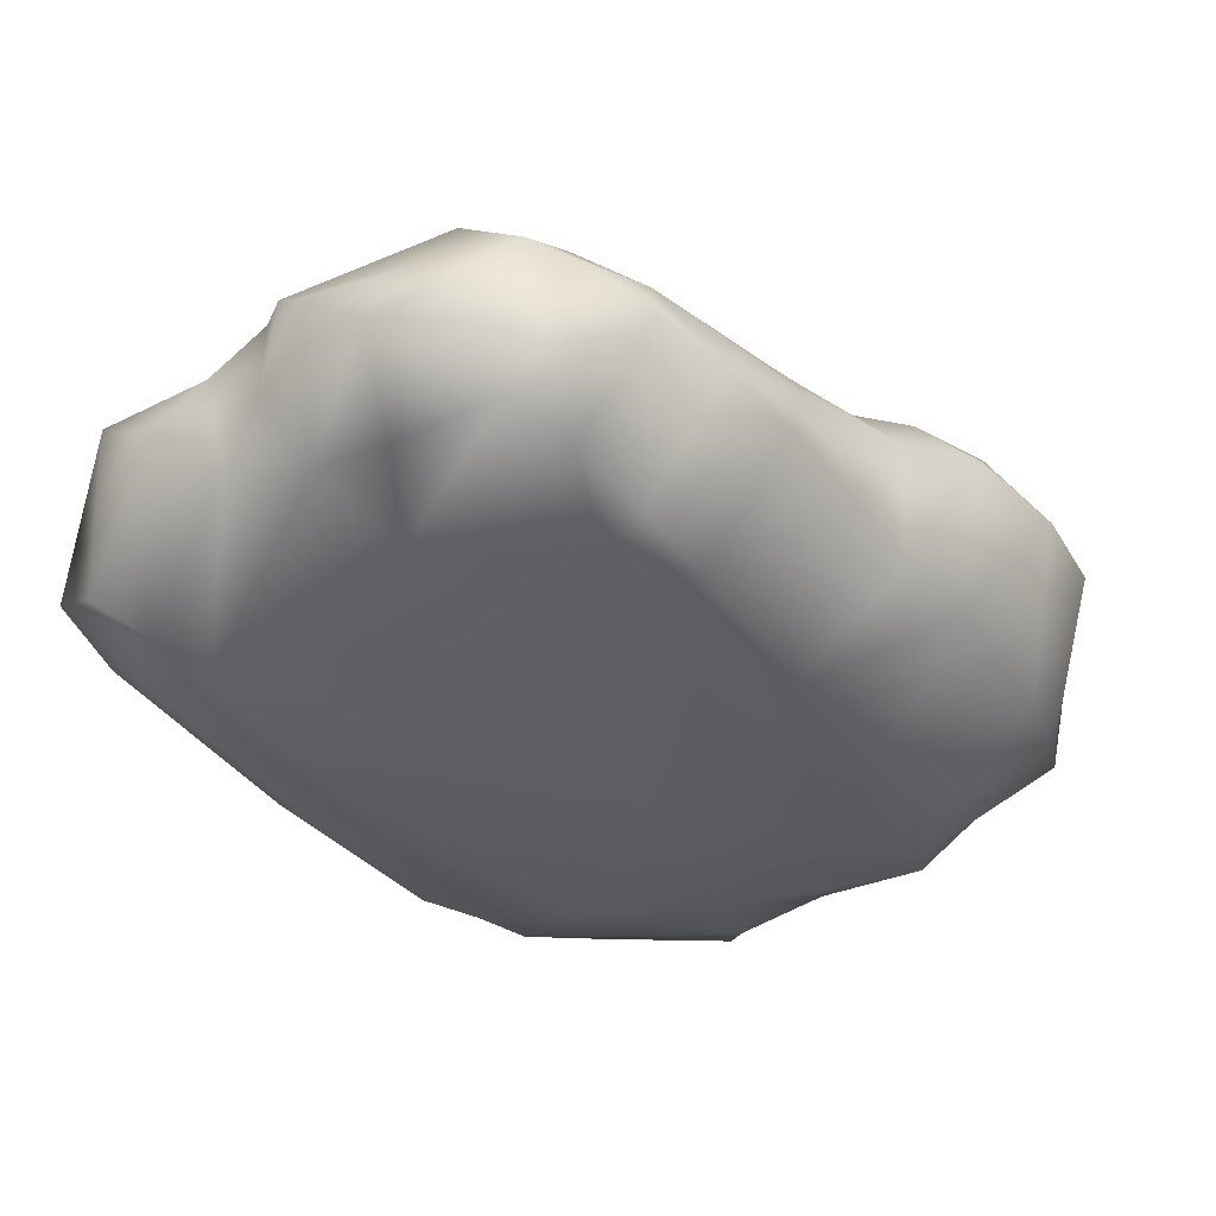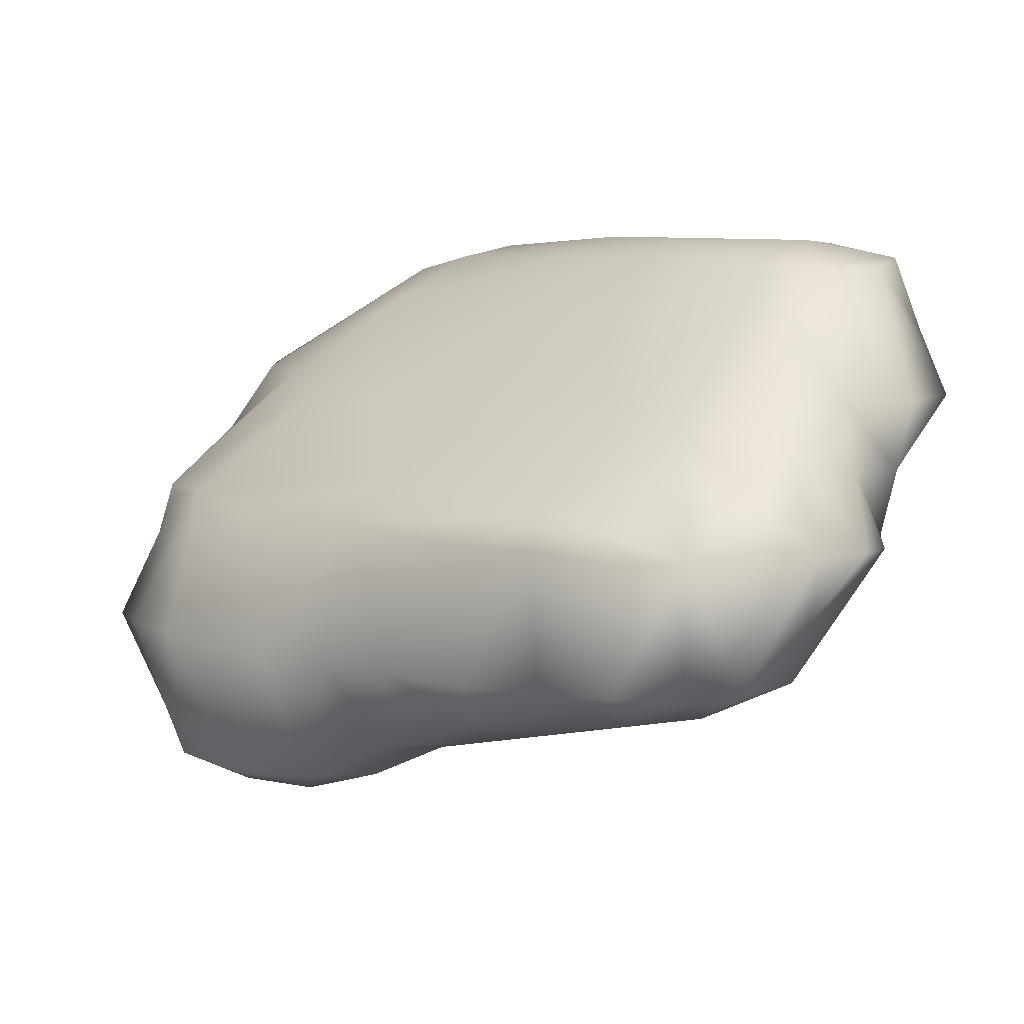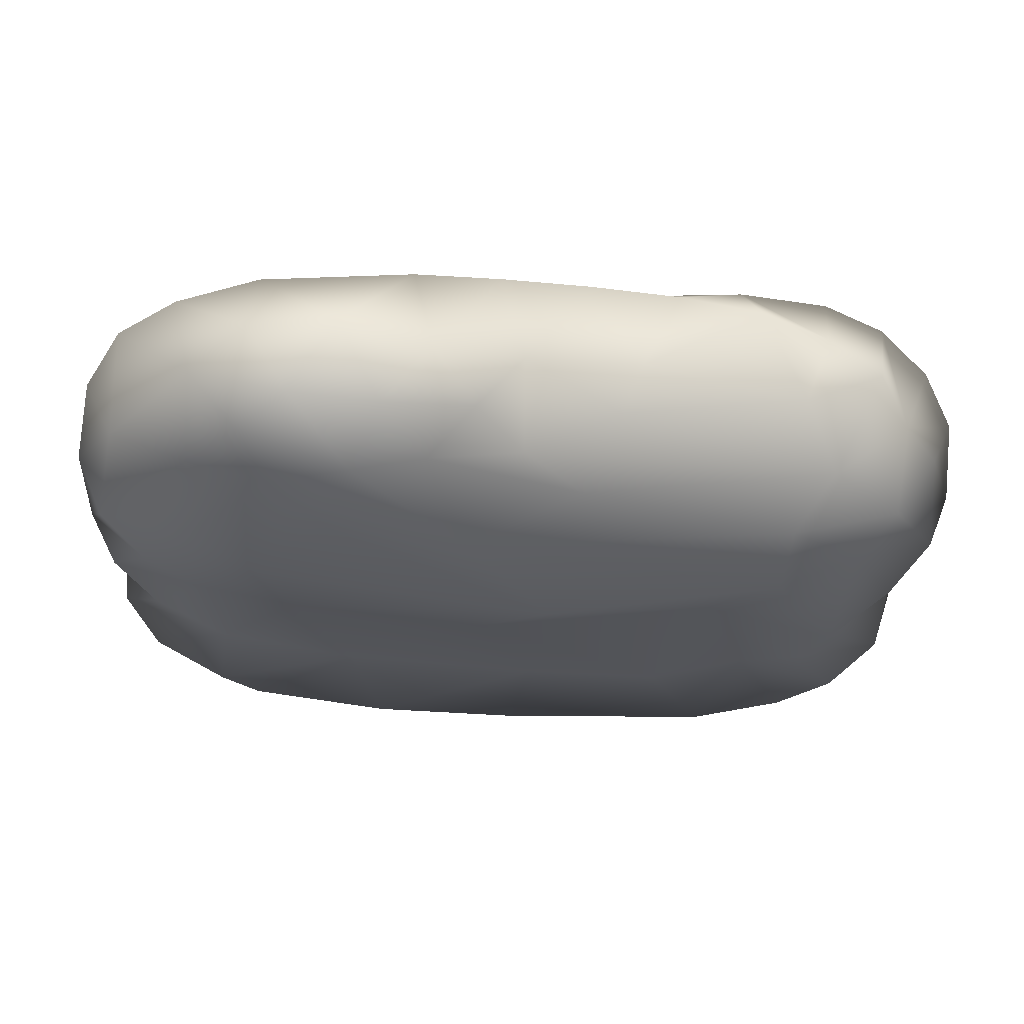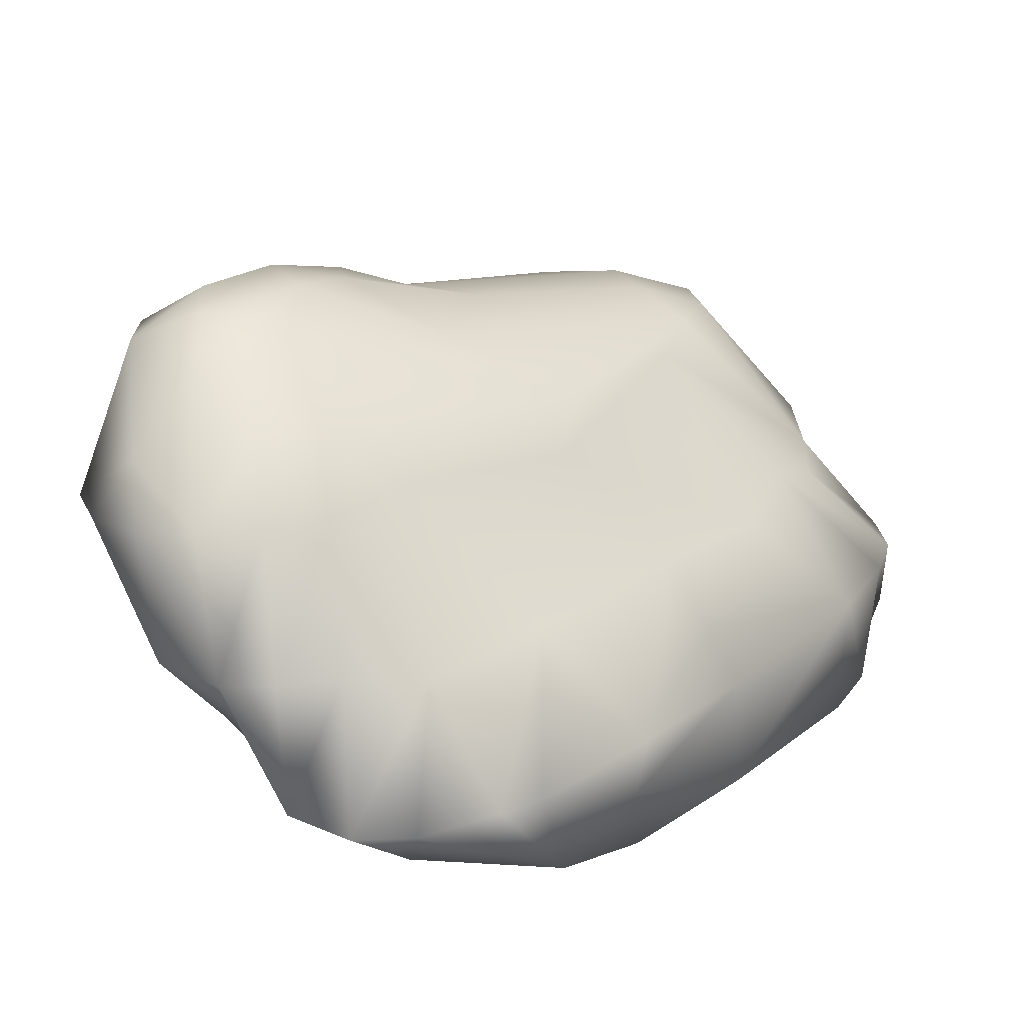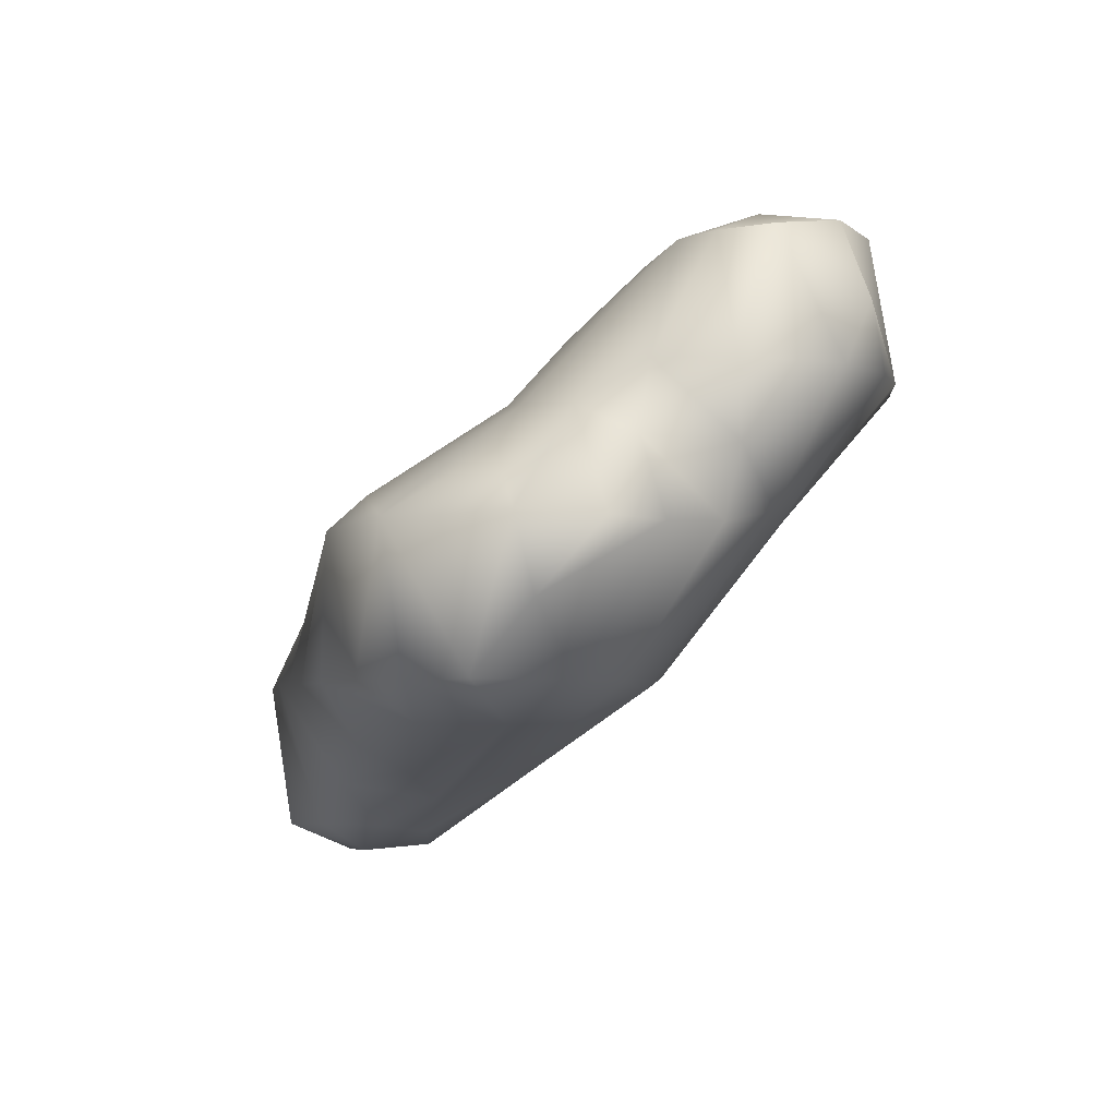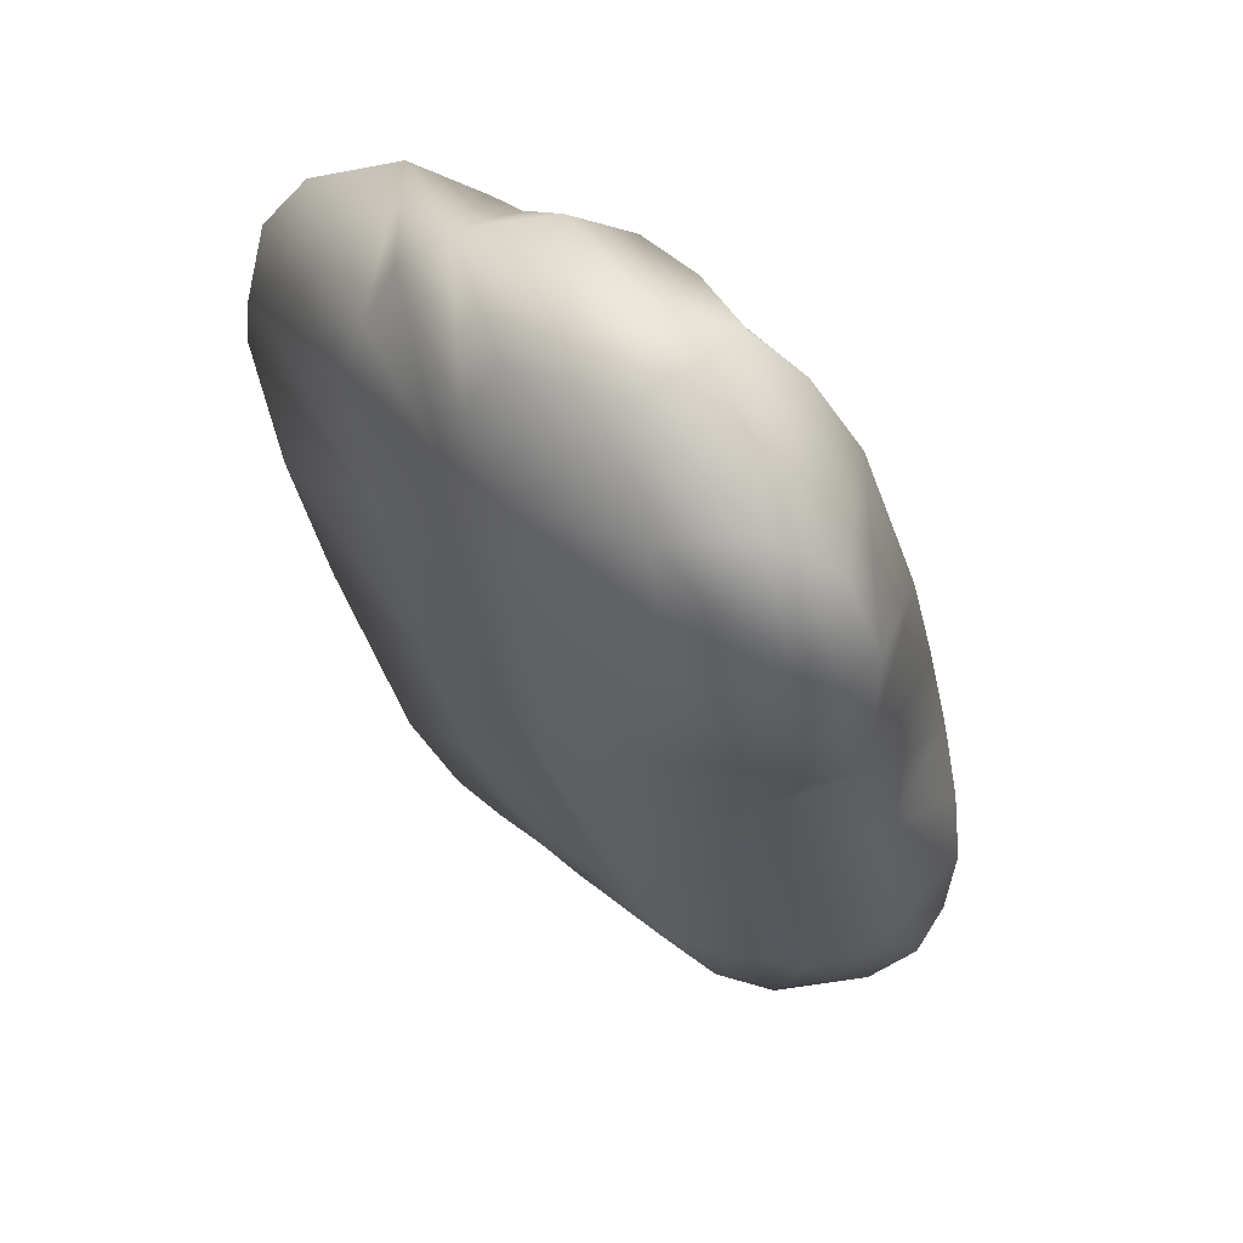
<metadata>
{"format":"obj","ext":"obj","renderer":"f3d","projection":"perspective","resolution":1024,"background":"white","views":[{"elev":73.2,"azim":31.0,"up":"+Y"},{"elev":7.6,"azim":170.5,"up":"+Z"},{"elev":-75.2,"azim":128.1,"up":"+Z"},{"elev":-67.9,"azim":-174.7,"up":"+Y"},{"elev":-3.9,"azim":-148.6,"up":"+Z"},{"elev":-44.4,"azim":54.9,"up":"+Z"}]}
</metadata>
<code>
v  -1.579 -1.5 0.4313
v  -1.625 -1.459 0.4123
v  -1.58 -1.449 0.4035
v  -1.527 -1.453 0.4181
v  -1.579 -1.602 0.5191
v  -1.627 -1.544 0.4709
v  -1.532 -1.544 0.481
v  -1.653 -1.404 0.4019
v  -1.58 -1.402 0.3966
v  -1.683 -1.452 0.4382
v  -1.627 -1.354 0.3984
v  -1.682 -1.357 0.4132
v  -1.761 -1.384 0.4604
v  -1.527 -1.398 0.4209
v  -1.564 -1.344 0.418
v  -1.675 -1.305 0.4194
v  -1.624 -1.303 0.4202
v  -1.783 -1.289 0.4578
v  -1.728 -1.302 0.4401
v  -1.675 -1.259 0.4513
v  -1.583 -1.294 0.5215
v  -1.628 -1.244 0.5236
v  -1.514 -1.388 0.5224
v  -1.651 -1.282 0.6226
v  -1.579 -1.391 0.622
v  -1.673 -1.194 0.5225
v  -1.727 -1.166 0.6225
v  -1.691 -1.29 0.6564
v  -1.779 -1.141 0.6484
v  -1.546 -1.464 0.6292
v  -1.488 -1.449 0.5222
v  -1.48 -1.499 0.5216
v  -1.496 -1.544 0.5223
v  -1.528 -1.497 0.6232
v  -1.534 -1.586 0.5216
v  -1.537 -1.59 0.6229
v  -1.526 -1.543 0.6263
v  -1.631 -1.543 0.721
v  -1.58 -1.592 0.67
v  -1.638 -1.492 0.7061
v  -1.586 -1.638 0.6225
v  -1.627 -1.598 0.5212
v  -1.628 -1.65 0.6208
v  -1.624 -1.652 0.7228
v  -1.617 -1.592 0.7242
v  -1.752 -1.587 0.8096
v  -1.715 -1.528 0.7808
v  -1.675 -1.644 0.6218
v  -1.671 -1.694 0.723
v  -1.706 -1.642 0.7725
v  -1.674 -1.579 0.5262
v  -1.734 -1.623 0.6388
v  -1.719 -1.699 0.7235
v  -1.817 -1.595 0.8177
v  -1.778 -1.675 0.7225
v  -1.729 -1.531 0.5224
v  -1.816 -1.552 0.6398
v  -1.683 -1.526 0.4809
v  -1.857 -1.379 0.5202
v  -1.918 -1.443 0.6396
v  -1.839 -1.432 0.5483
v  -1.808 -1.659 0.7234
v  -1.887 -1.584 0.7216
v  -1.874 -1.584 0.7664
v  -1.961 -1.5 0.7228
v  -1.987 -1.367 0.6464
v  -2.063 -1.372 0.7225
v  -1.931 -1.278 0.5252
v  -2.016 -1.298 0.6318
v  -1.951 -1.223 0.5164
v  -2.044 -1.265 0.6442
v  -2.046 -1.226 0.6327
v  -2.097 -1.307 0.7224
v  -2.111 -1.26 0.7219
v  -2.107 -1.208 0.7236
v  -2.042 -1.164 0.6223
v  -1.969 -1.162 0.5215
v  -2.054 -1.164 0.6723
v  -2.06 -1.15 0.7239
v  -2.102 -1.259 0.7723
v  -2.054 -1.216 0.8211
v  -2.08 -1.257 0.827
v  -2.008 -1.219 0.8213
v  -2.003 -1.138 0.7268
v  -2.007 -1.117 0.6758
v  -1.955 -1.123 0.6986
v  -1.966 -1.243 0.823
v  -2.012 -1.272 0.8407
v  -2.043 -1.312 0.8374
v  -1.892 -1.424 0.8409
v  -1.93 -1.332 0.8389
v  -2.051 -1.359 0.8234
v  -1.928 -1.434 0.8397
v  -2.078 -1.307 0.8223
v  -1.957 -1.472 0.8223
v  -1.873 -1.554 0.8251
v  -1.824 -1.543 0.8311
v  -1.782 -1.541 0.8215
v  -1.843 -1.417 0.8248
v  -1.895 -1.32 0.8223
v  -1.687 -1.42 0.7089
v  -1.854 -1.282 0.7672
v  -1.792 -1.287 0.7171
v  -1.851 -1.208 0.7131
v  -1.889 -1.164 0.7061
v  -1.916 -1.093 0.669
v  -1.862 -1.04 0.6247
v  -1.959 -1.044 0.6251
v  -2.006 -1.08 0.6224
v  -1.912 -1.034 0.6223
v  -1.959 -1.07 0.5723
v  -1.91 -1.07 0.5224
v  -2.029 -1.113 0.6198
v  -1.961 -1.116 0.5219
v  -1.916 -1.186 0.4946
v  -1.898 -1.133 0.4936
v  -1.753 -1.229 0.4609
v  -1.737 -1.196 0.4773
v  -1.838 -1.116 0.4946
v  -1.722 -1.146 0.5216
v  -1.769 -1.104 0.5213
v  -1.865 -1.062 0.5209
v  -1.817 -1.077 0.5221
v  -1.768 -1.112 0.6229
v  -1.817 -1.064 0.6226
g right_substantia_nigra_right_substantia_nigra
f 1 2 3
f 3 4 1
f 1 5 6
f 1 7 5
f 6 2 1
f 4 7 1
f 2 8 3
f 9 3 8
f 3 9 4
f 10 8 2
f 11 8 12
f 8 11 9
f 8 10 13
f 8 13 12
f 14 4 9
f 15 9 11
f 9 15 14
f 12 16 11
f 17 11 16
f 11 17 15
f 13 18 12
f 19 12 18
f 19 16 12
f 16 19 20
f 16 20 17
f 17 21 15
f 22 17 20
f 21 17 22
f 14 15 23
f 23 15 21
f 21 24 25
f 23 21 25
f 24 21 22
f 20 26 22
f 26 24 22
f 24 26 27
f 24 28 25
f 28 24 29
f 27 29 24
f 25 30 23
f 25 28 30
f 23 31 14
f 31 23 30
f 4 31 32
f 4 14 31
f 32 31 30
f 4 32 7
f 33 7 32
f 32 34 33
f 30 34 32
f 35 5 7
f 35 7 33
f 35 33 36
f 37 36 33
f 37 33 34
f 34 30 37
f 37 38 39
f 36 37 39
f 38 37 40
f 30 40 37
f 36 41 35
f 39 41 36
f 5 35 41
f 42 6 5
f 5 41 42
f 43 42 41
f 43 41 44
f 44 41 45
f 39 45 41
f 45 39 38
f 45 46 44
f 46 45 47
f 38 47 45
f 43 44 48
f 49 48 44
f 50 49 44
f 50 44 46
f 48 51 43
f 42 43 51
f 51 48 52
f 48 49 52
f 53 52 49
f 53 49 50
f 50 54 53
f 54 50 46
f 52 53 55
f 55 53 54
f 56 52 57
f 52 56 51
f 52 55 57
f 56 58 51
f 58 42 51
f 59 58 56
f 60 56 57
f 61 56 60
f 59 56 61
f 57 62 63
f 62 57 55
f 60 57 63
f 54 62 55
f 54 64 62
f 63 62 64
f 60 63 65
f 64 65 63
f 61 60 66
f 60 65 67
f 67 66 60
f 66 68 61
f 59 61 68
f 69 68 66
f 67 69 66
f 68 70 59
f 71 68 69
f 71 72 68
f 70 68 72
f 73 69 67
f 74 69 73
f 71 69 74
f 74 75 71
f 72 71 75
f 76 77 72
f 70 72 77
f 72 75 78
f 78 76 72
f 78 75 79
f 74 80 75
f 75 80 81
f 81 79 75
f 74 73 80
f 80 73 82
f 82 81 80
f 81 83 79
f 81 82 83
f 79 84 78
f 84 79 83
f 85 78 84
f 78 85 76
f 85 84 86
f 83 87 84
f 86 84 87
f 88 83 82
f 83 88 87
f 89 90 88
f 91 88 90
f 89 88 82
f 87 88 91
f 92 93 89
f 90 89 93
f 94 92 89
f 94 89 82
f 92 67 95
f 94 67 92
f 93 92 96
f 95 96 92
f 96 97 93
f 90 93 97
f 64 54 96
f 96 95 64
f 97 96 54
f 65 64 95
f 67 65 95
f 73 67 94
f 94 82 73
f 46 98 54
f 97 54 98
f 97 98 90
f 47 98 46
f 98 47 99
f 99 90 98
f 90 99 91
f 100 99 47
f 100 91 99
f 38 40 47
f 101 100 47
f 47 40 101
f 100 101 102
f 87 100 102
f 91 100 87
f 40 30 101
f 101 30 28
f 28 103 101
f 103 102 101
f 104 87 102
f 103 104 102
f 105 86 87
f 105 87 104
f 103 28 104
f 29 104 28
f 29 105 104
f 106 86 105
f 107 106 105
f 105 29 107
f 86 108 109
f 85 86 109
f 86 106 108
f 106 110 108
f 110 106 107
f 108 111 109
f 111 108 112
f 110 112 108
f 111 113 109
f 109 113 85
f 113 76 85
f 77 76 113
f 113 114 77
f 113 111 114
f 114 111 112
f 77 114 115
f 116 115 114
f 112 116 114
f 70 77 115
f 70 115 13
f 18 13 115
f 116 18 115
f 59 70 13
f 59 13 10
f 10 58 59
f 58 10 2
f 6 42 58
f 2 6 58
f 18 116 19
f 117 20 19
f 117 19 116
f 117 118 20
f 116 119 117
f 117 119 118
f 26 20 118
f 118 120 26
f 121 118 119
f 118 121 120
f 119 116 122
f 119 122 123
f 119 123 121
f 122 116 112
f 122 112 107
f 122 107 123
f 121 123 124
f 125 124 123
f 107 125 123
f 121 124 120
f 120 27 26
f 124 27 120
f 27 124 29
f 29 124 125
f 125 107 29
f 107 112 110

</code>
